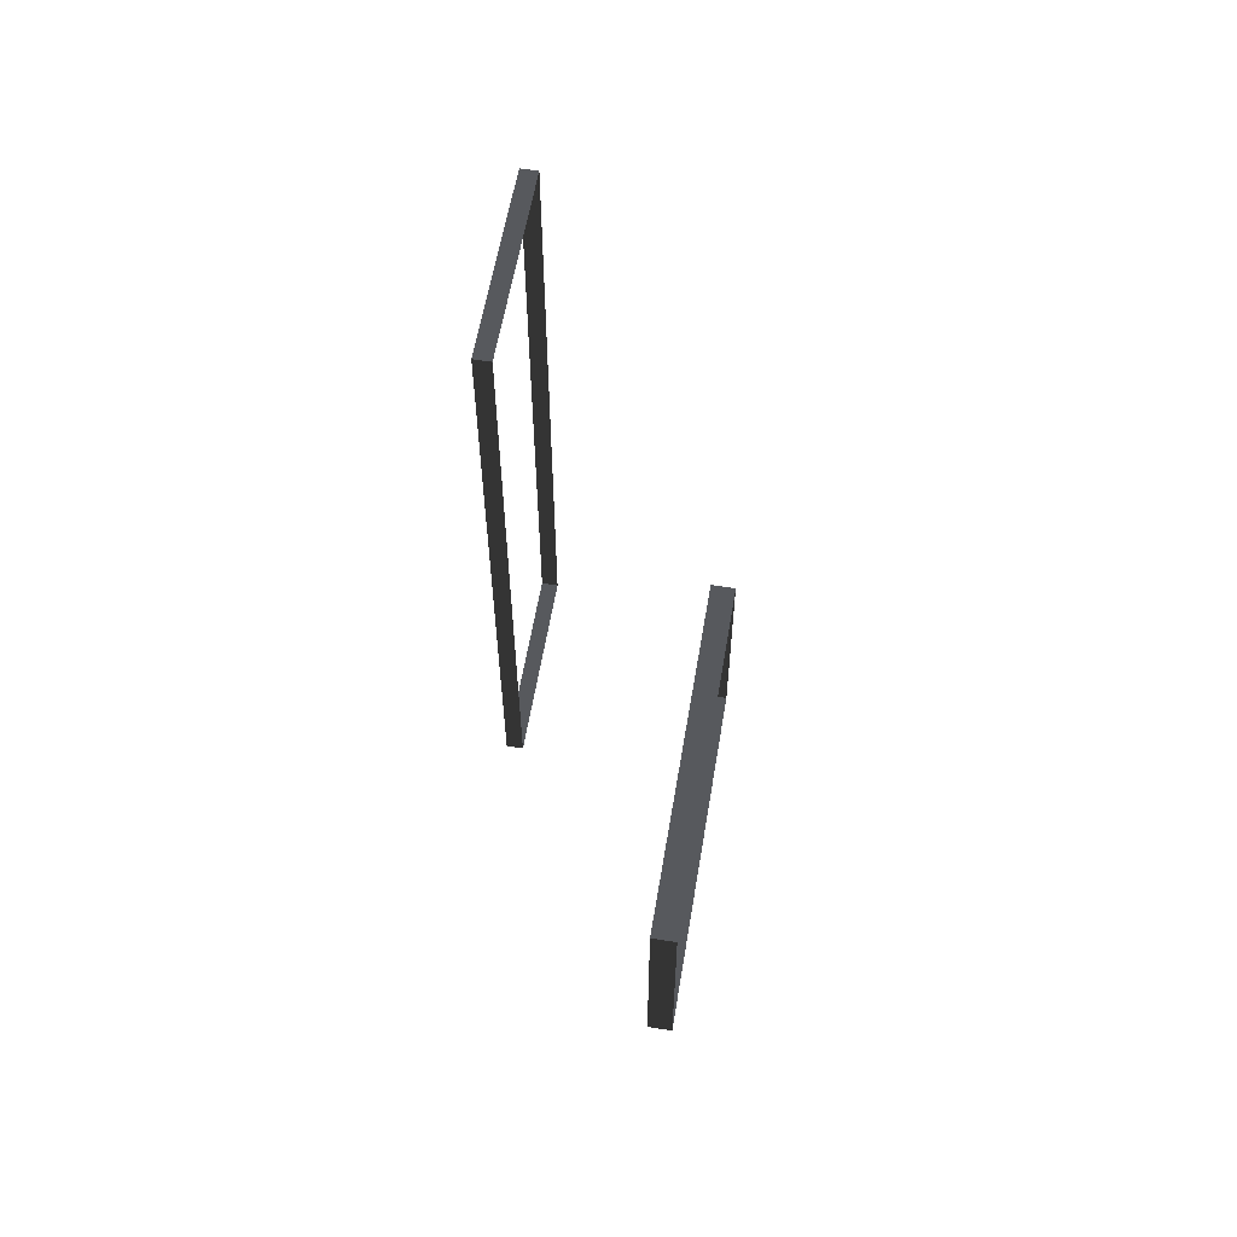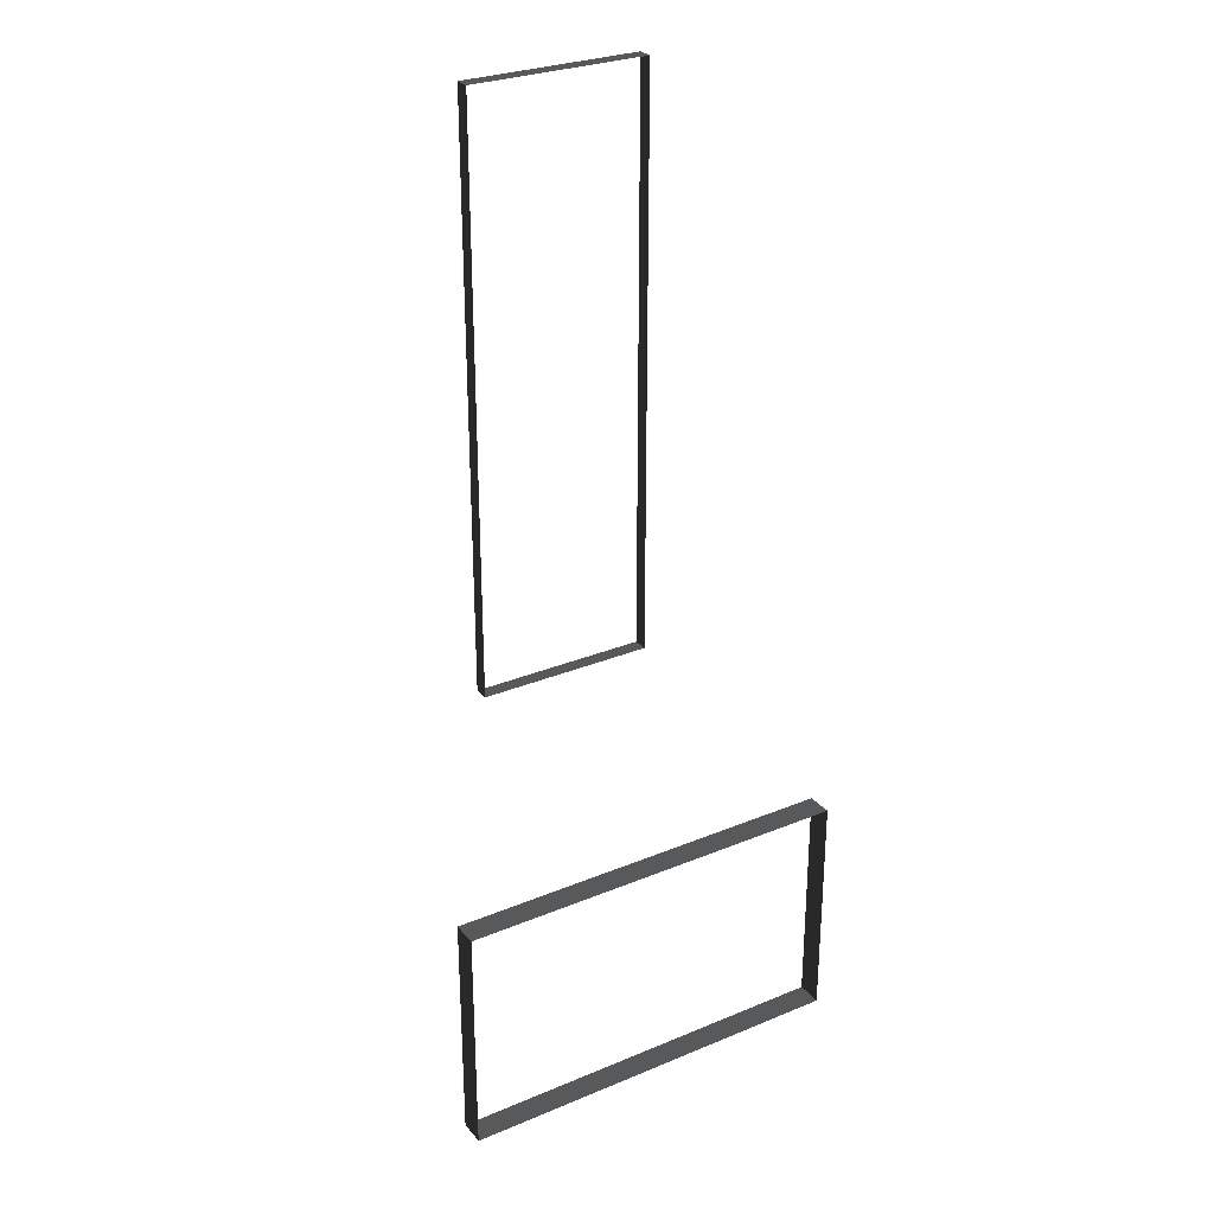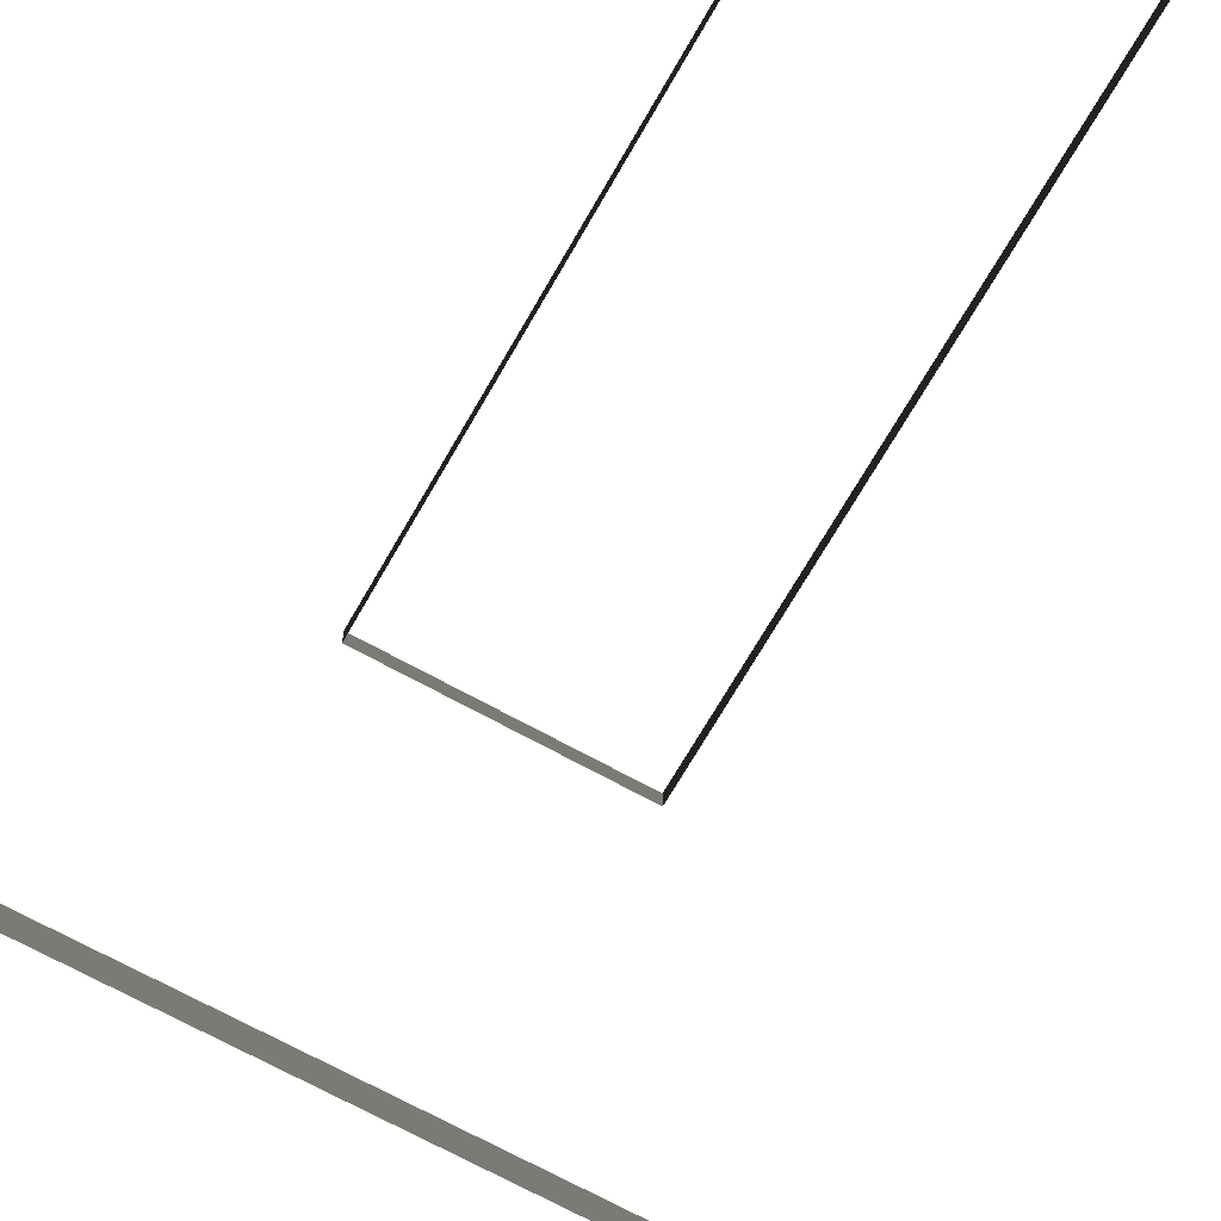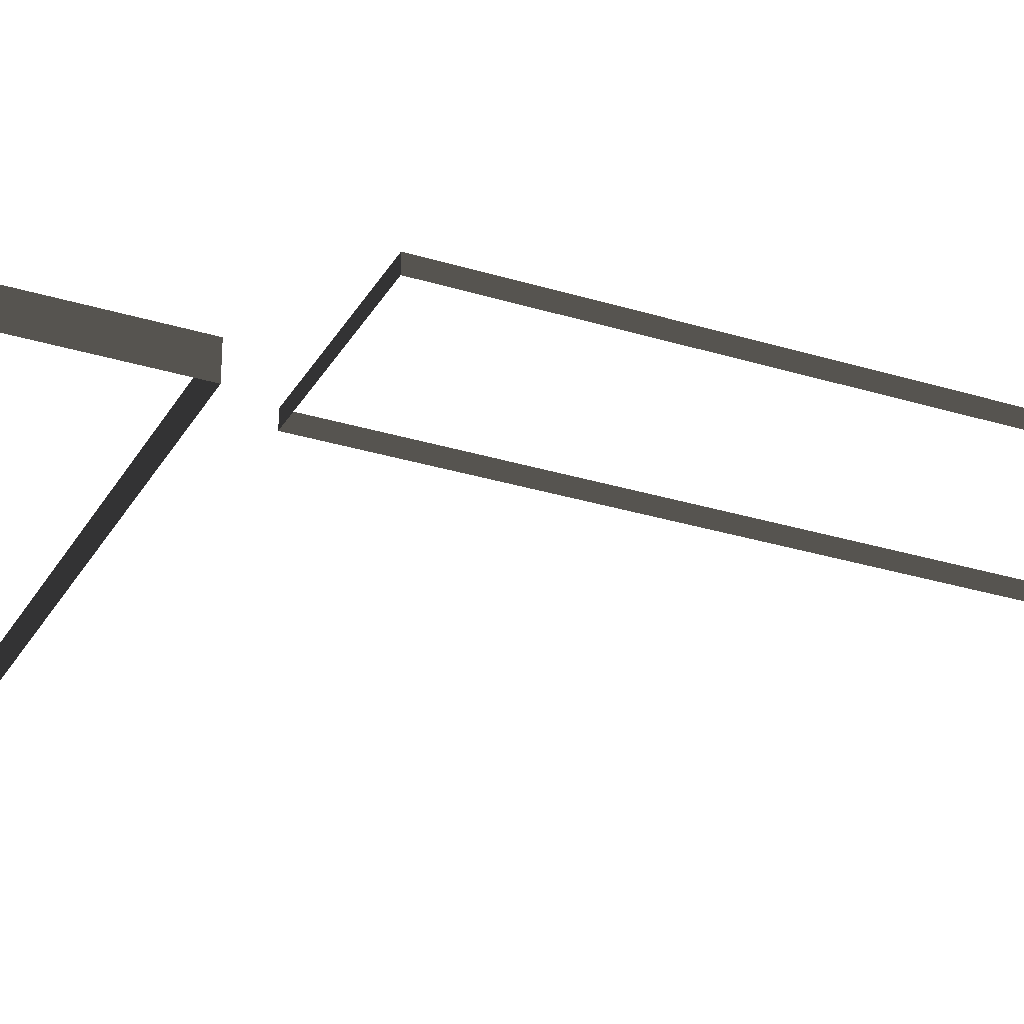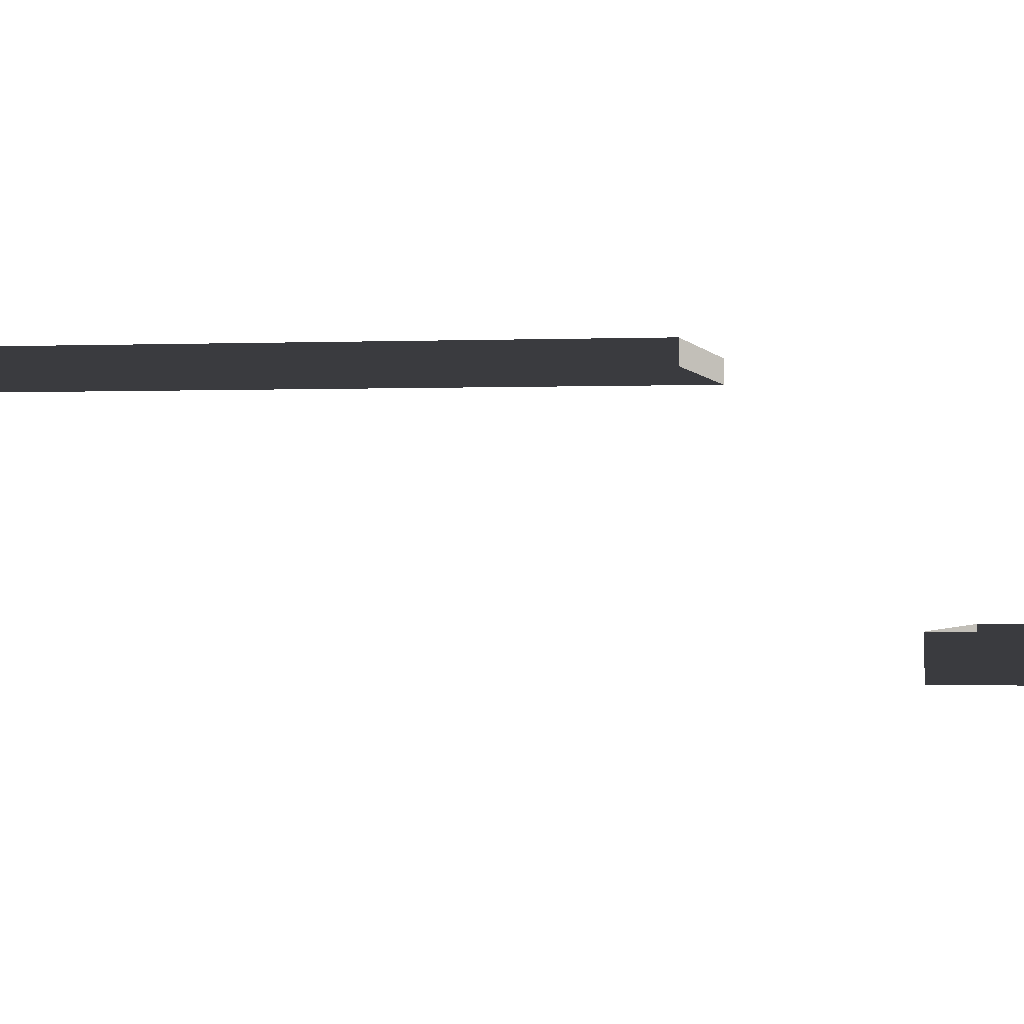
<metadata>
{"format":"obj","ext":"obj","renderer":"f3d","projection":"perspective","resolution":1024,"background":"white","views":[{"elev":59.2,"azim":99.5,"up":"+Y"},{"elev":28.7,"azim":148.2,"up":"+Y"},{"elev":-67.0,"azim":150.6,"up":"+Z"},{"elev":-29.5,"azim":65.4,"up":"+Z"},{"elev":-1.2,"azim":-79.1,"up":"+Z"}]}
</metadata>
<code>
v -7.064 -10.73 0.9109
v -7.064 -10.73 0.4616
v -7.064 -6.688 0.4616
v -7.064 -6.688 0.9109
v -0.2218 -6.688 0.9109
v -0.2218 -6.688 0.4616
v -0.2218 -10.73 0.4616
v -0.2218 -10.73 0.9109
v -0.2218 -10.73 0.9109
v -0.2218 -10.73 0.4616
v -7.064 -10.73 0.4616
v -7.064 -10.73 0.9109
v -7.064 -6.688 0.9109
v -7.064 -6.688 0.4616
v -0.2218 -6.688 0.4616
v -0.2218 -6.688 0.9109
v -5.184 -4.331 3.544
v -5.184 -4.331 3.284
v -5.184 5.731 3.284
v -5.184 5.731 3.544
v -2.102 5.731 3.544
v -2.102 5.731 3.284
v -2.102 -4.331 3.284
v -2.102 -4.331 3.544
v -2.102 -4.331 3.544
v -2.102 -4.331 3.284
v -5.184 -4.331 3.284
v -5.184 -4.331 3.544
v -5.184 5.731 3.544
v -5.184 5.731 3.284
v -2.102 5.731 3.284
v -2.102 5.731 3.544
g Building_small_t1.017_36905_382
f 1 3 2
f 1 4 3
f 5 7 6
f 5 8 7
f 9 11 10
f 9 12 11
f 13 15 14
f 13 16 15
f 17 19 18
f 17 20 19
f 21 23 22
f 21 24 23
f 25 27 26
f 25 28 27
f 29 31 30
f 29 32 31

</code>
